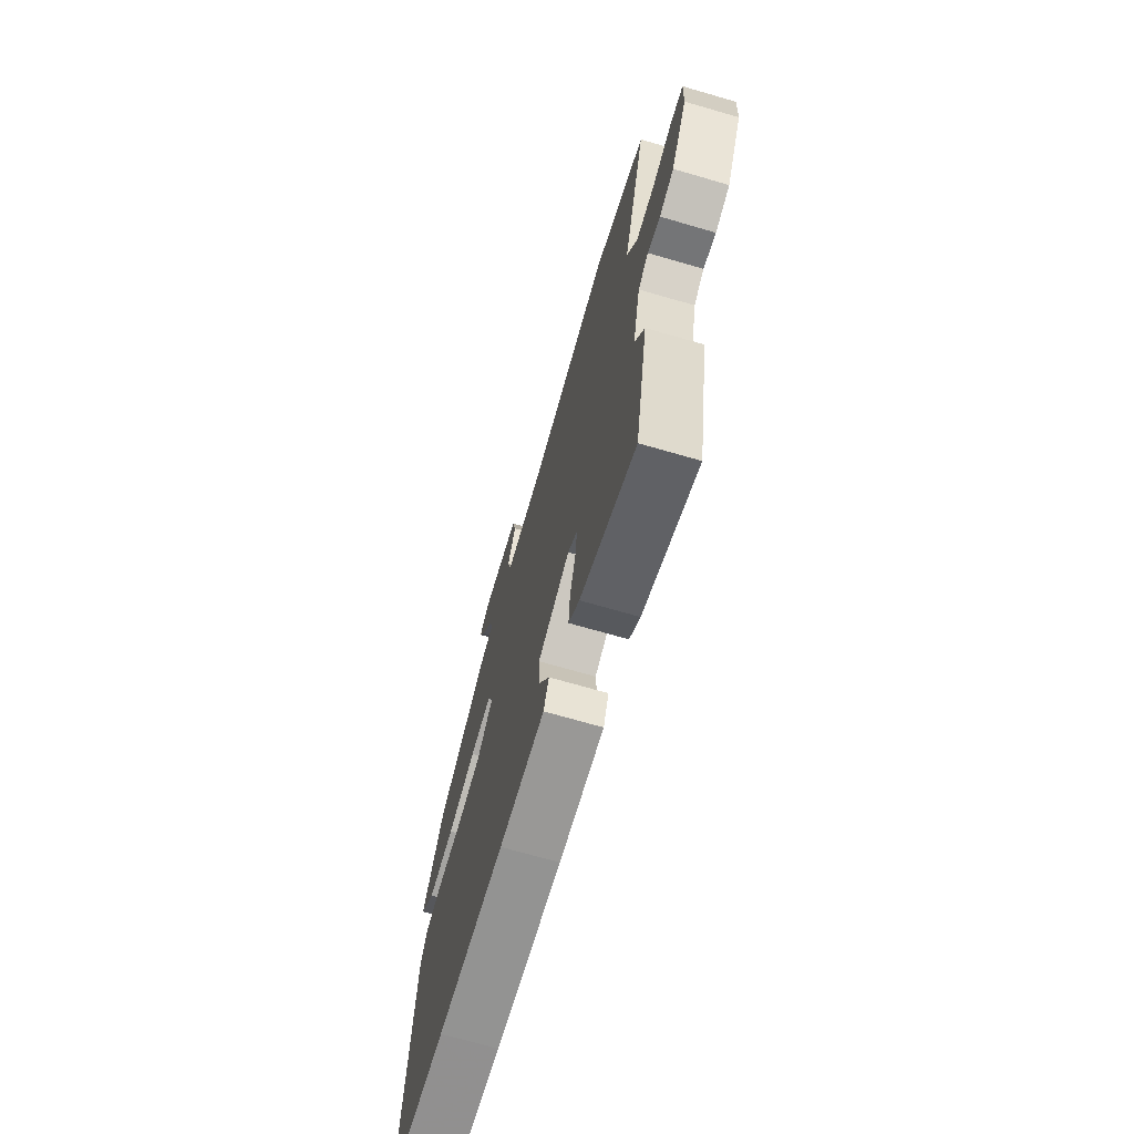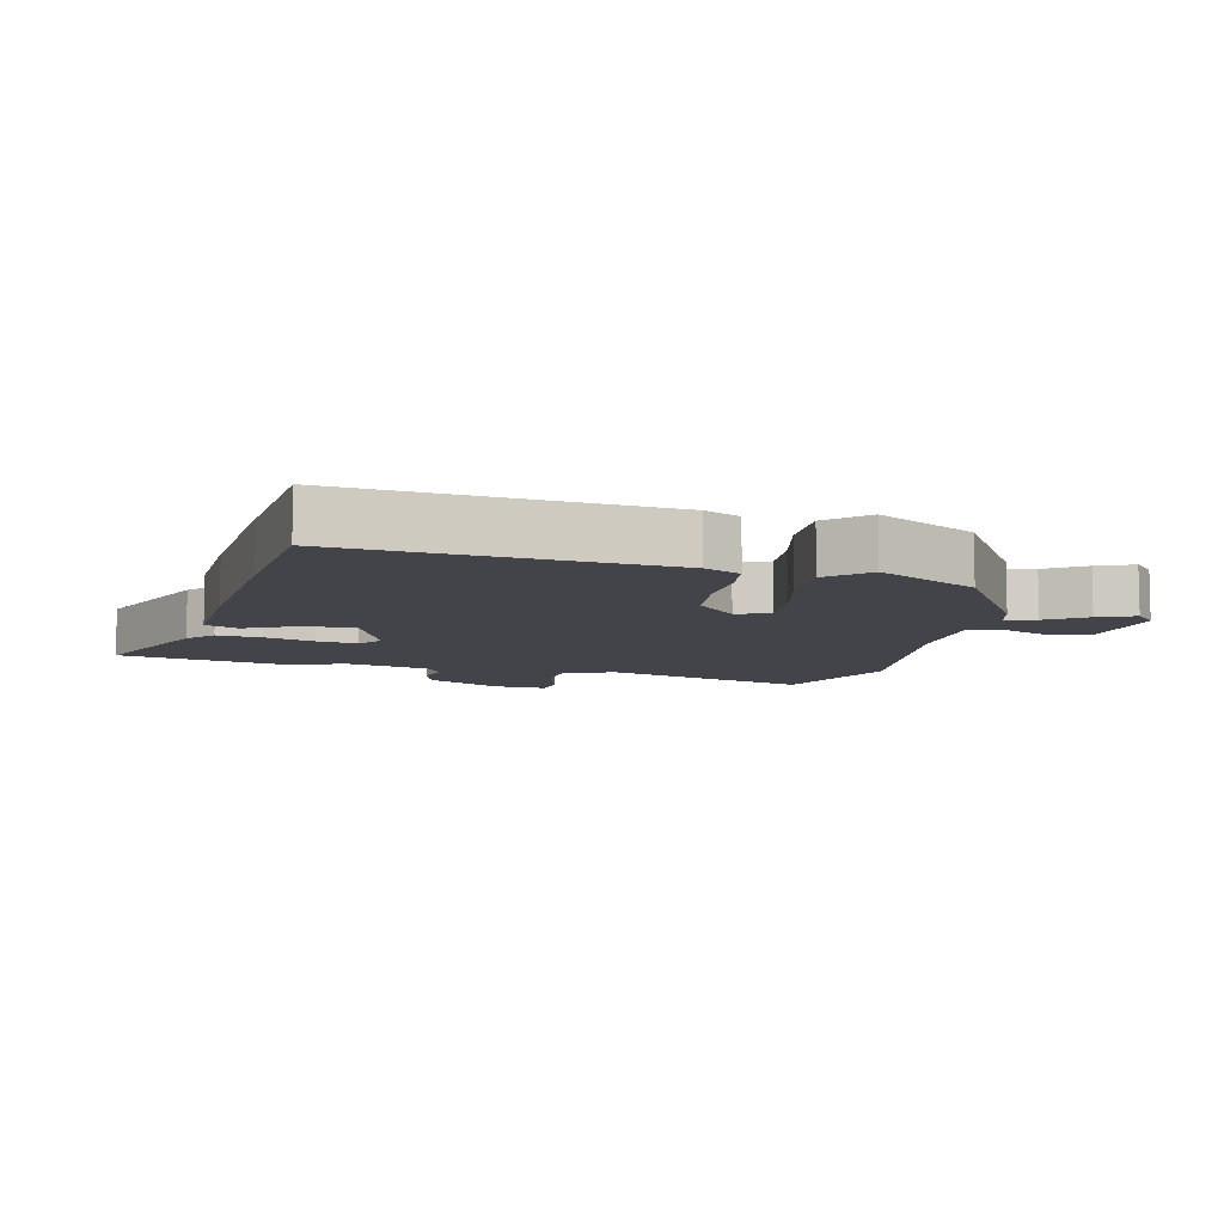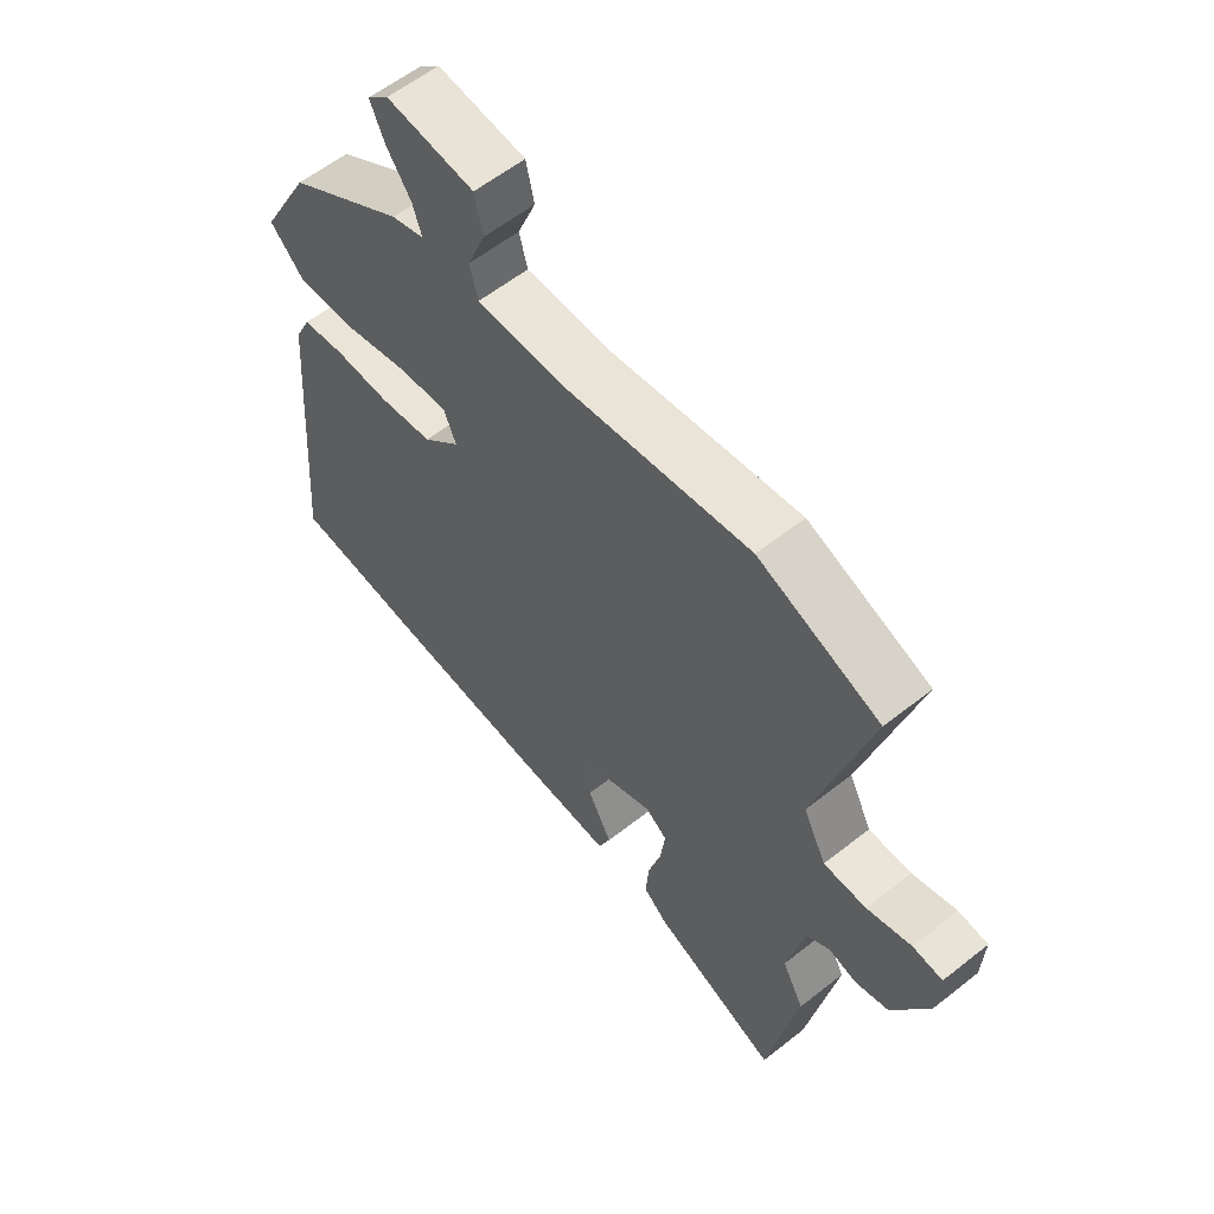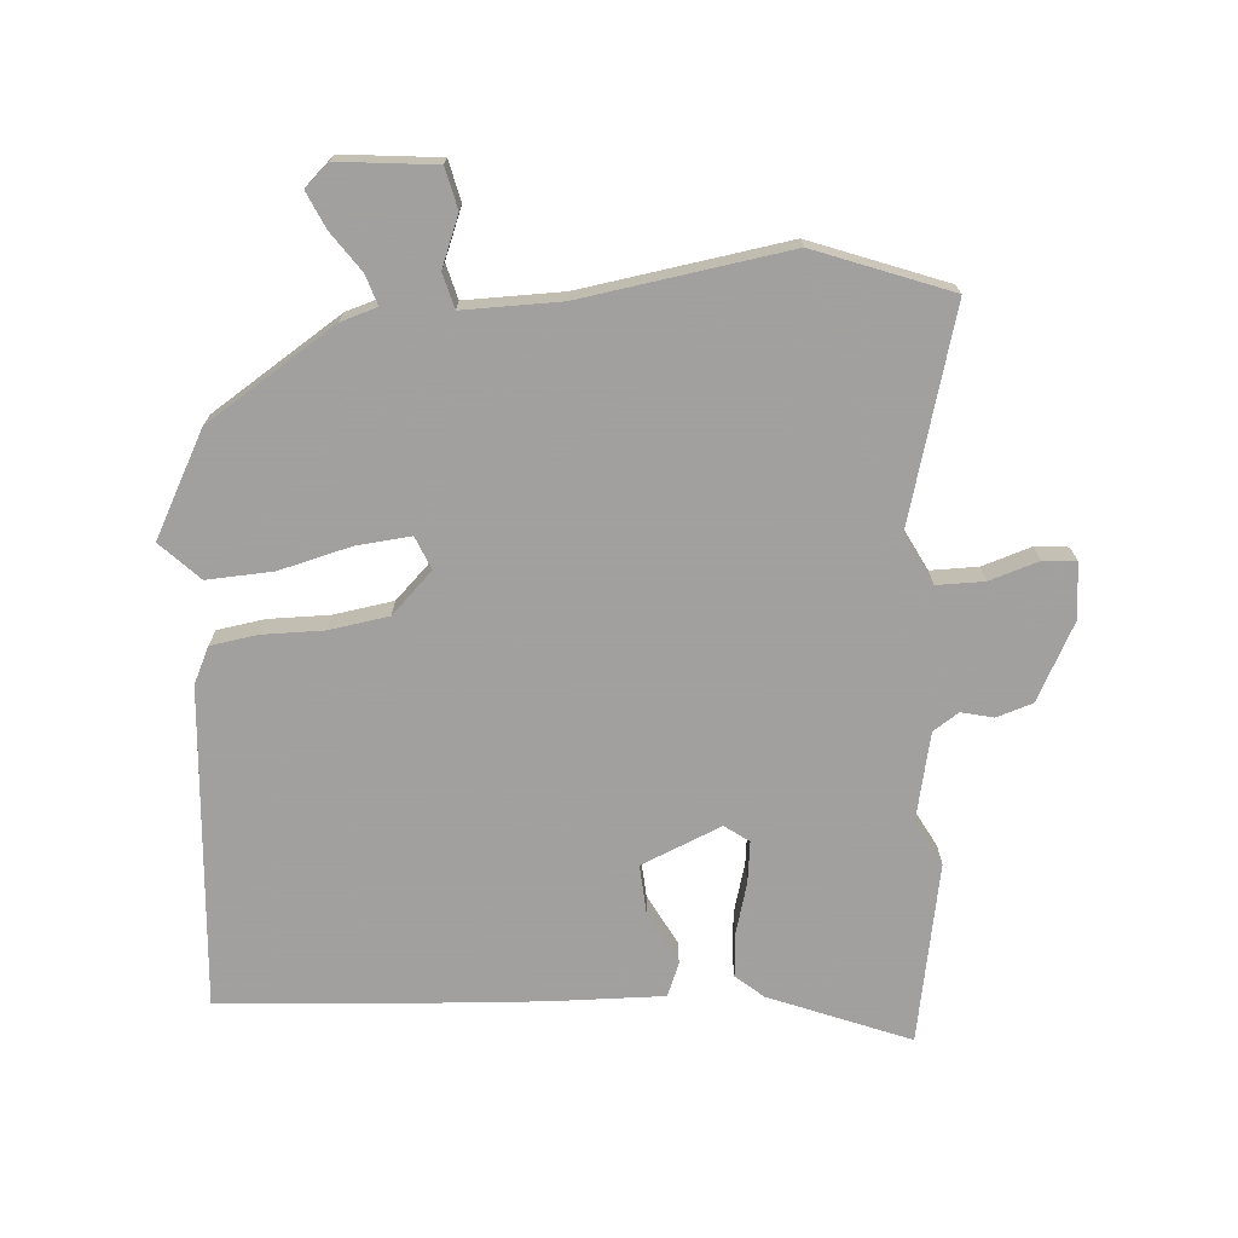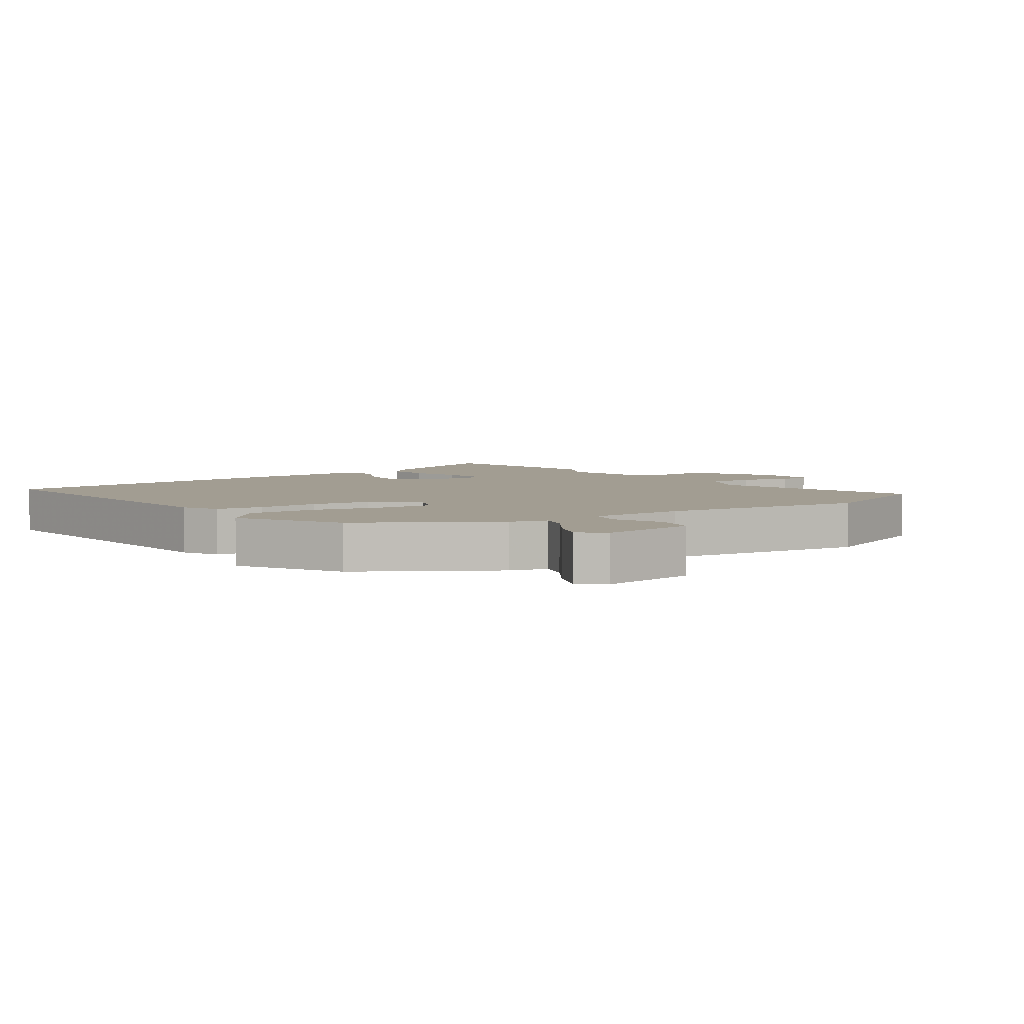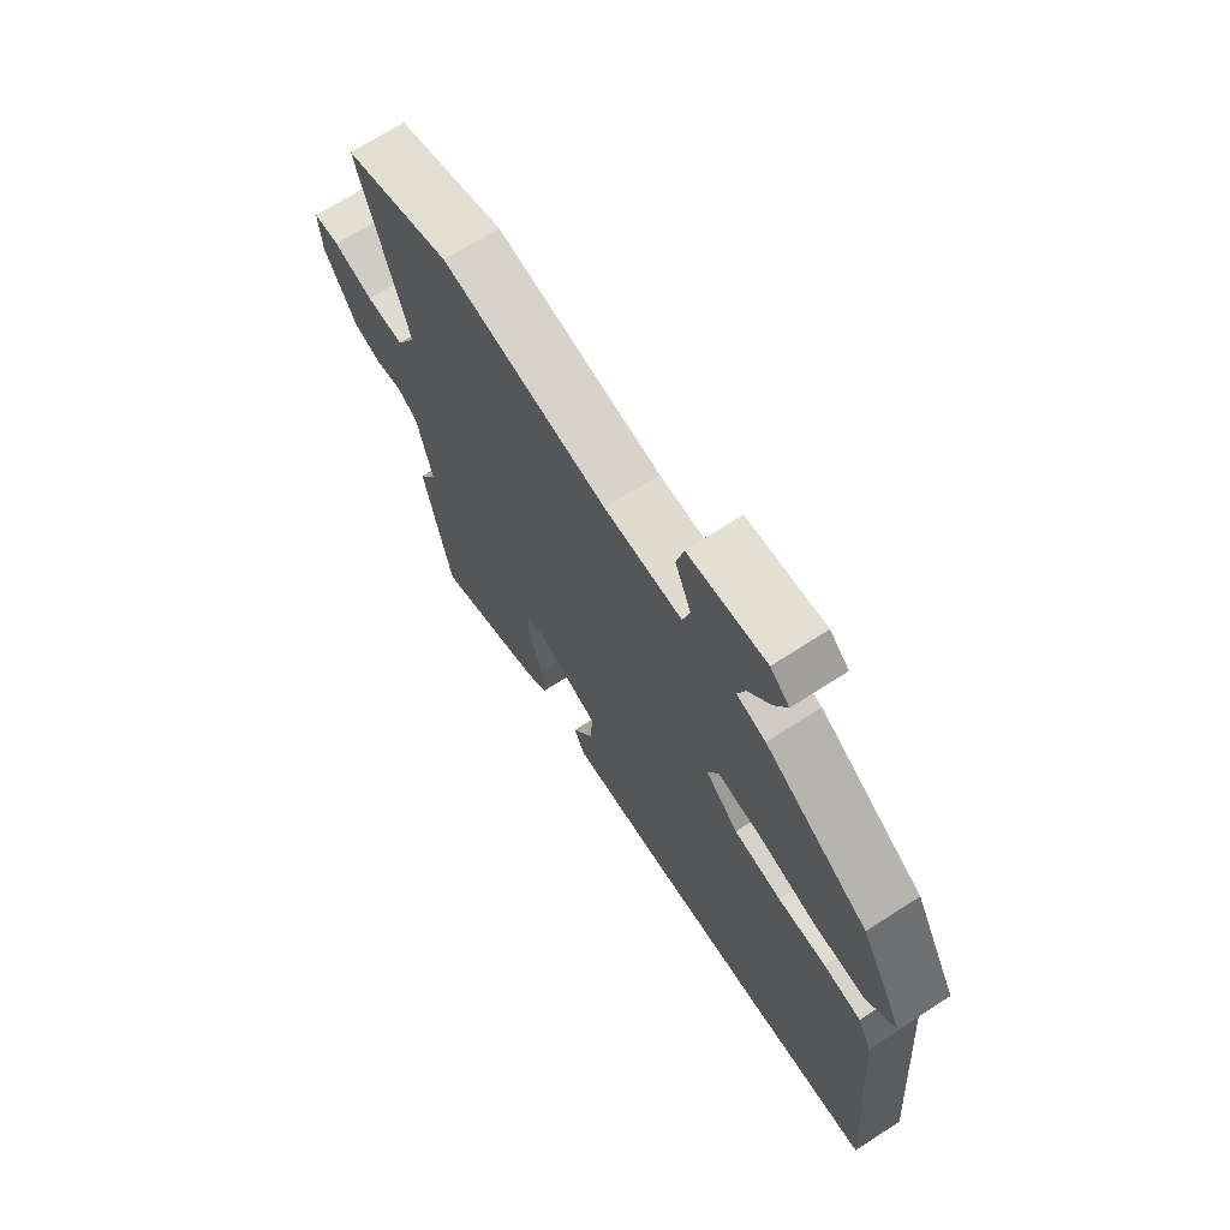
<metadata>
{"format":"obj","ext":"obj","renderer":"f3d","projection":"perspective","resolution":1024,"background":"white","views":[{"elev":-70.2,"azim":73.8,"up":"+Z"},{"elev":-8.4,"azim":-104.2,"up":"+Y"},{"elev":58.9,"azim":50.8,"up":"+Z"},{"elev":-71.9,"azim":4.4,"up":"+Y"},{"elev":4.9,"azim":-36.4,"up":"+Y"},{"elev":70.0,"azim":-122.8,"up":"+Z"}]}
</metadata>
<code>
v 0.377 0.07 0.547
v 0.584 0.07 0.468
v 0.492 0.07 0.142
v 0.531 0.07 0.064
v 0.604 0.07 0.064
v 0.68 0.07 0.088
v 0.731 0.07 0.083
v 0.727 0.07 -0.003
v 0.665 0.07 -0.12
v 0.609 0.07 -0.138
v 0.56 0.07 -0.126
v 0.52 0.07 -0.152
v 0.49 0.07 -0.287
v 0.527 0.07 -0.357
v 0.475 0.07 -0.634
v 0.26 0.07 -0.547
v 0.218 0.07 -0.511
v 0.224 0.07 -0.442
v 0.246 0.07 -0.364
v 0.254 0.07 -0.3
v 0.217 0.07 -0.273
v 0.093 0.07 -0.325
v 0.098 0.07 -0.405
v 0.139 0.07 -0.484
v 0.118 0.07 -0.535
v -0.058 0.07 -0.53
v -0.318 0.07 -0.514
v -0.548 0.07 -0.496
v -0.509 0.07 -0.003
v -0.482 0.07 0.053
v -0.409 0.07 0.064
v -0.315 0.07 0.063
v -0.223 0.07 0.077
v -0.159 0.07 0.139
v -0.18 0.07 0.19
v -0.264 0.07 0.182
v -0.375 0.07 0.154
v -0.477 0.07 0.149
v -0.535 0.07 0.208
v -0.45 0.07 0.366
v -0.25 0.07 0.494
v -0.194 0.07 0.511
v -0.209 0.07 0.558
v -0.251 0.07 0.618
v -0.276 0.07 0.674
v -0.239 0.07 0.708
v -0.089 0.07 0.692
v -0.075 0.07 0.629
v -0.106 0.07 0.552
v -0.092 0.07 0.498
v 0.058 0.07 0.499
v 0.377 0 0.547
v 0.584 0 0.468
v 0.492 0 0.142
v 0.531 0 0.064
v 0.604 0 0.064
v 0.68 0 0.088
v 0.731 0 0.083
v 0.727 0 -0.003
v 0.665 0 -0.12
v 0.609 0 -0.138
v 0.56 0 -0.126
v 0.52 0 -0.152
v 0.49 0 -0.287
v 0.527 0 -0.357
v 0.475 0 -0.634
v 0.26 0 -0.547
v 0.218 0 -0.511
v 0.224 0 -0.442
v 0.246 0 -0.364
v 0.254 0 -0.3
v 0.217 0 -0.273
v 0.093 0 -0.325
v 0.098 0 -0.405
v 0.139 0 -0.484
v 0.118 0 -0.535
v -0.058 0 -0.53
v -0.318 0 -0.514
v -0.548 0 -0.496
v -0.509 0 -0.003
v -0.482 0 0.053
v -0.409 0 0.064
v -0.315 0 0.063
v -0.223 0 0.077
v -0.159 0 0.139
v -0.18 0 0.19
v -0.264 0 0.182
v -0.375 0 0.154
v -0.477 0 0.149
v -0.535 0 0.208
v -0.45 0 0.366
v -0.25 0 0.494
v -0.194 0 0.511
v -0.209 0 0.558
v -0.251 0 0.618
v -0.276 0 0.674
v -0.239 0 0.708
v -0.089 0 0.692
v -0.075 0 0.629
v -0.106 0 0.552
v -0.092 0 0.498
v 0.058 0 0.499
f 47 48 49
f 46 47 49
f 45 46 49
f 44 45 49
f 43 44 49
f 42 43 49 50
f 41 42 50
f 40 41 50
f 39 40 50
f 38 39 50
f 37 38 50
f 36 37 50
f 35 36 50 51
f 30 31 32
f 29 30 32
f 28 29 32
f 27 28 32
f 26 27 32
f 25 26 32
f 24 25 32
f 23 24 32
f 22 23 32 33
f 21 22 33 34
f 17 18 19
f 16 17 19
f 15 16 19
f 14 15 19
f 13 14 19
f 12 13 19 20
f 35 51 1
f 34 35 1
f 21 34 1
f 20 21 1
f 12 20 1
f 11 12 1
f 9 10 11
f 8 9 11
f 7 8 11
f 6 7 11
f 5 6 11
f 4 5 11
f 3 4 11
f 3 11 1
f 1 2 3
f 100 99 98
f 100 98 97
f 100 97 96
f 100 96 95
f 100 95 94
f 101 100 94 93
f 101 93 92
f 101 92 91
f 101 91 90
f 101 90 89
f 101 89 88
f 101 88 87
f 102 101 87 86
f 83 82 81
f 83 81 80
f 83 80 79
f 83 79 78
f 83 78 77
f 83 77 76
f 83 76 75
f 83 75 74
f 84 83 74 73
f 85 84 73 72
f 70 69 68
f 70 68 67
f 70 67 66
f 70 66 65
f 70 65 64
f 71 70 64 63
f 52 102 86
f 52 86 85
f 52 85 72
f 52 72 71
f 52 71 63
f 52 63 62
f 62 61 60
f 62 60 59
f 62 59 58
f 62 58 57
f 62 57 56
f 62 56 55
f 62 55 54
f 52 62 54
f 54 53 52
f 1 52 53 2
f 2 53 54 3
f 3 54 55 4
f 4 55 56 5
f 5 56 57 6
f 6 57 58 7
f 7 58 59 8
f 8 59 60 9
f 9 60 61 10
f 10 61 62 11
f 11 62 63 12
f 12 63 64 13
f 13 64 65 14
f 14 65 66 15
f 15 66 67 16
f 16 67 68 17
f 17 68 69 18
f 18 69 70 19
f 19 70 71 20
f 20 71 72 21
f 21 72 73 22
f 22 73 74 23
f 23 74 75 24
f 24 75 76 25
f 25 76 77 26
f 26 77 78 27
f 27 78 79 28
f 28 79 80 29
f 29 80 81 30
f 30 81 82 31
f 31 82 83 32
f 32 83 84 33
f 33 84 85 34
f 34 85 86 35
f 35 86 87 36
f 36 87 88 37
f 37 88 89 38
f 38 89 90 39
f 39 90 91 40
f 40 91 92 41
f 41 92 93 42
f 42 93 94 43
f 43 94 95 44
f 44 95 96 45
f 45 96 97 46
f 46 97 98 47
f 47 98 99 48
f 48 99 100 49
f 49 100 101 50
f 50 101 102 51
f 51 102 52 1

</code>
